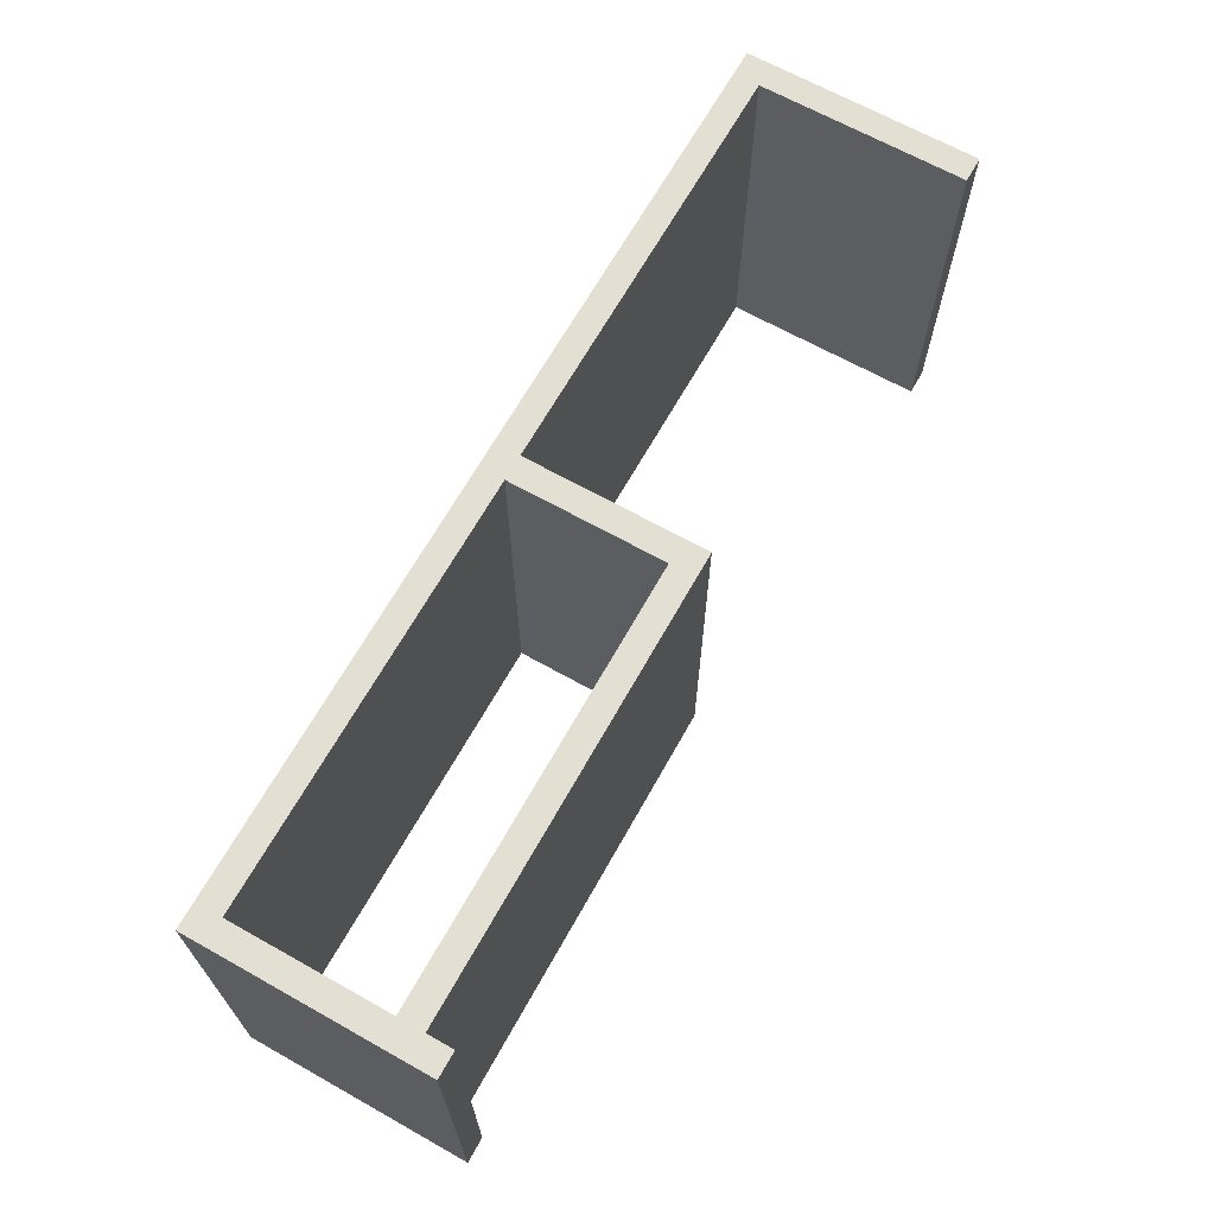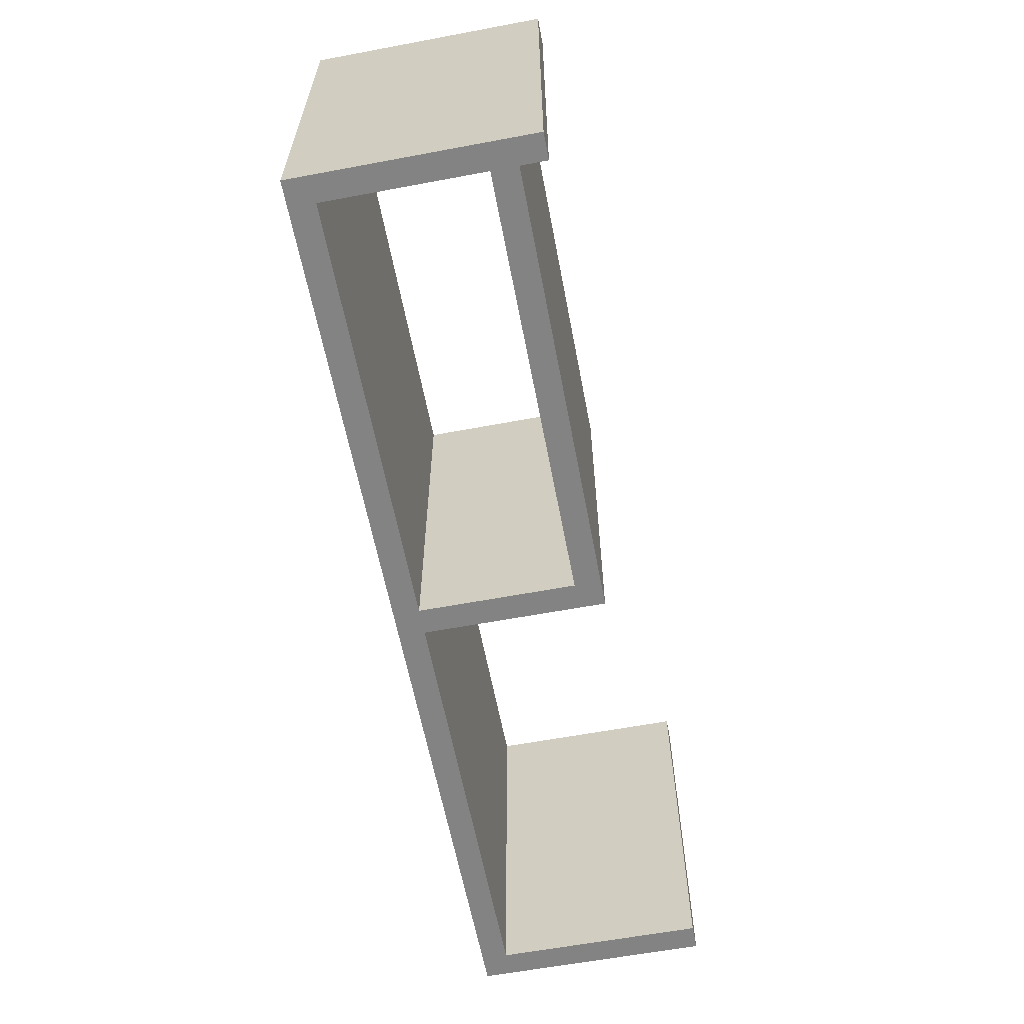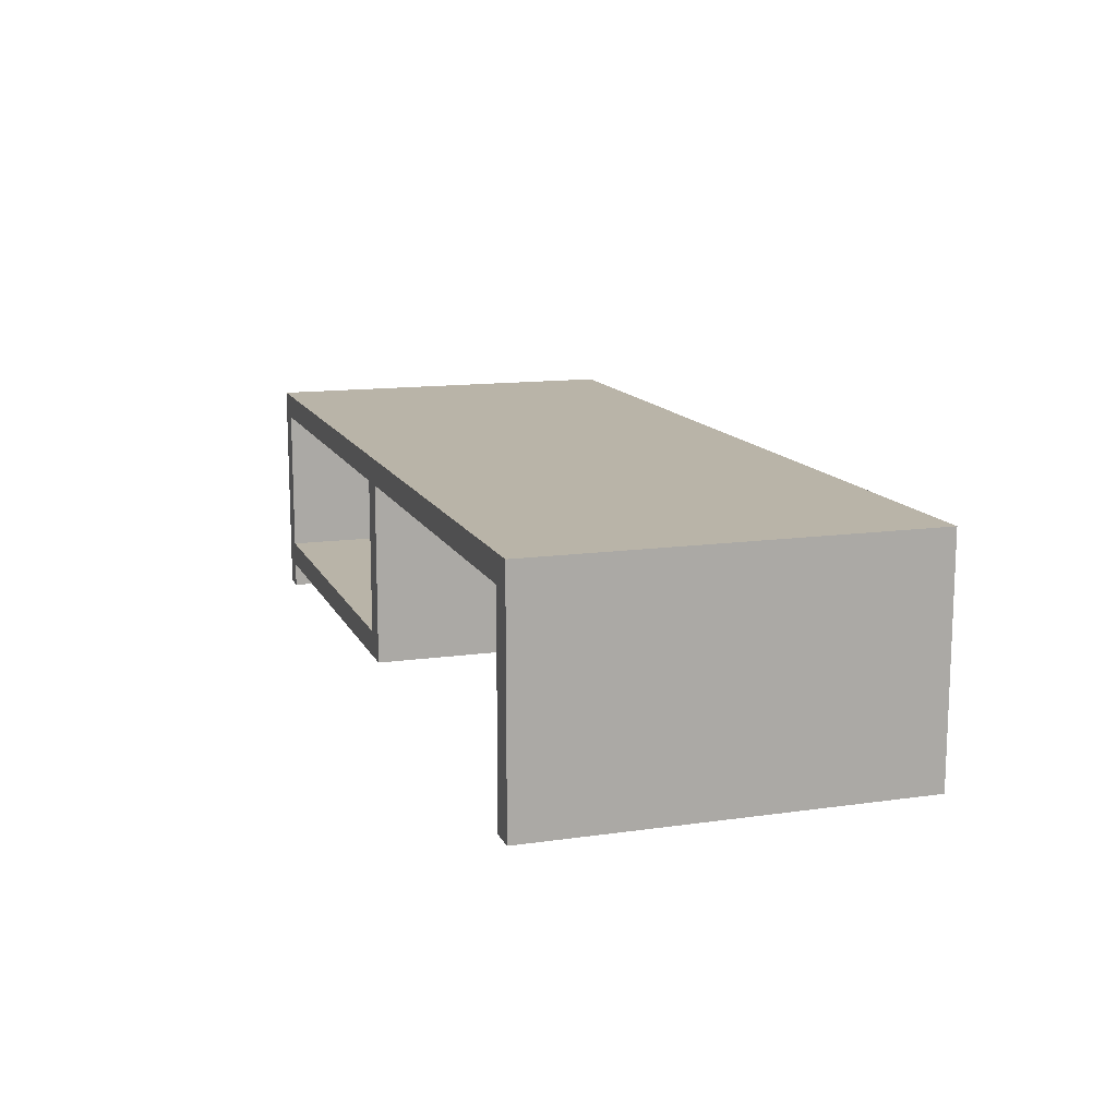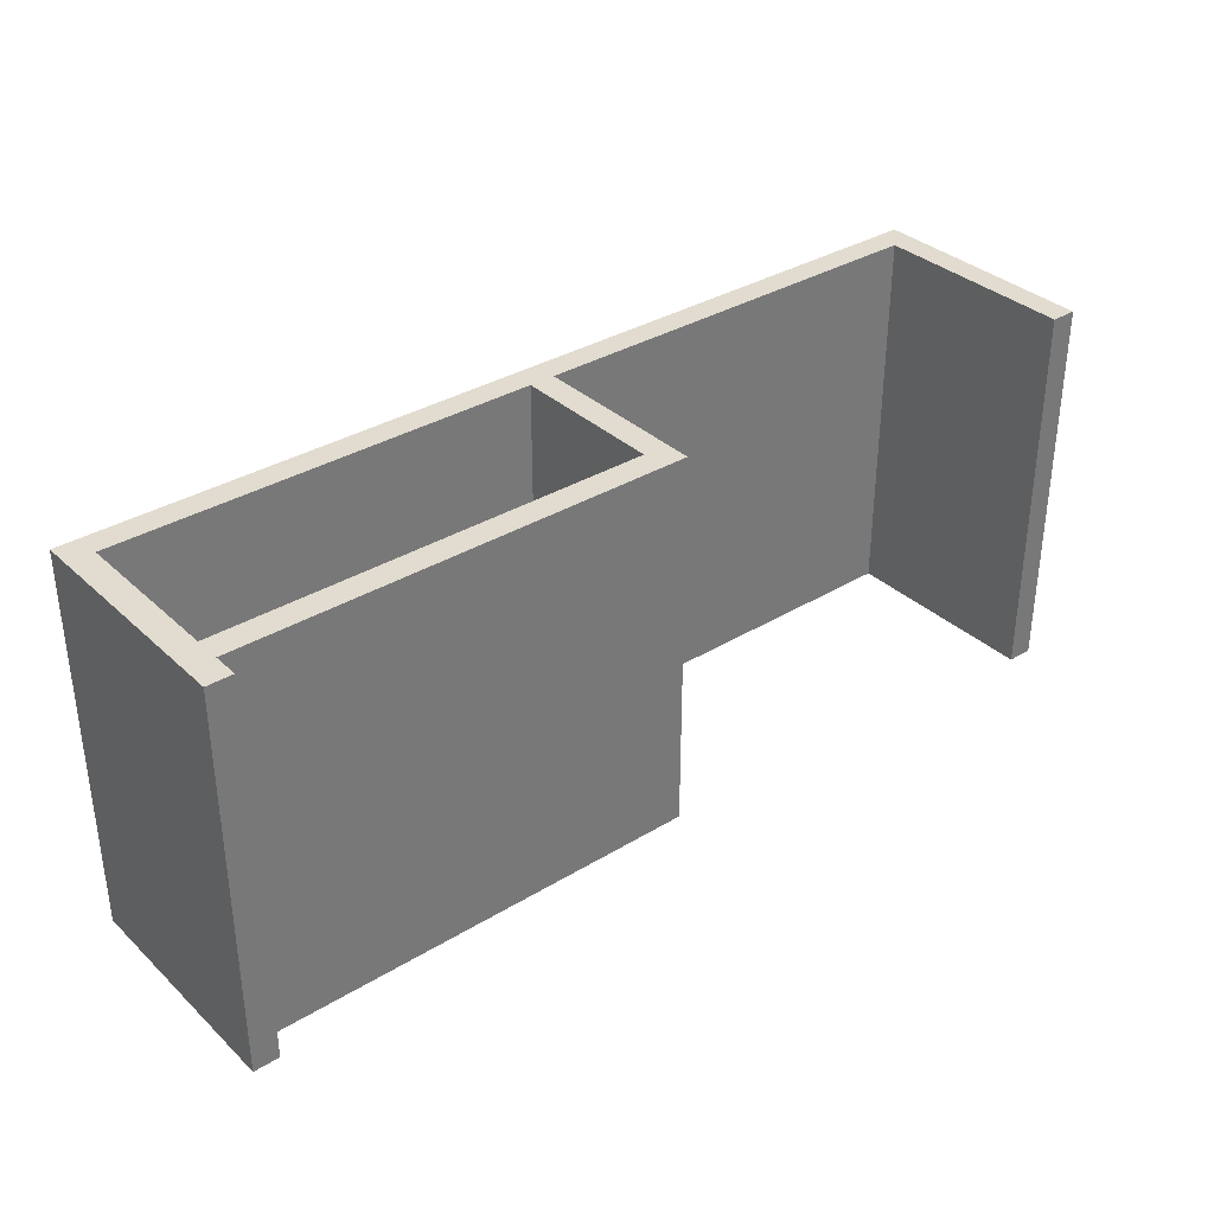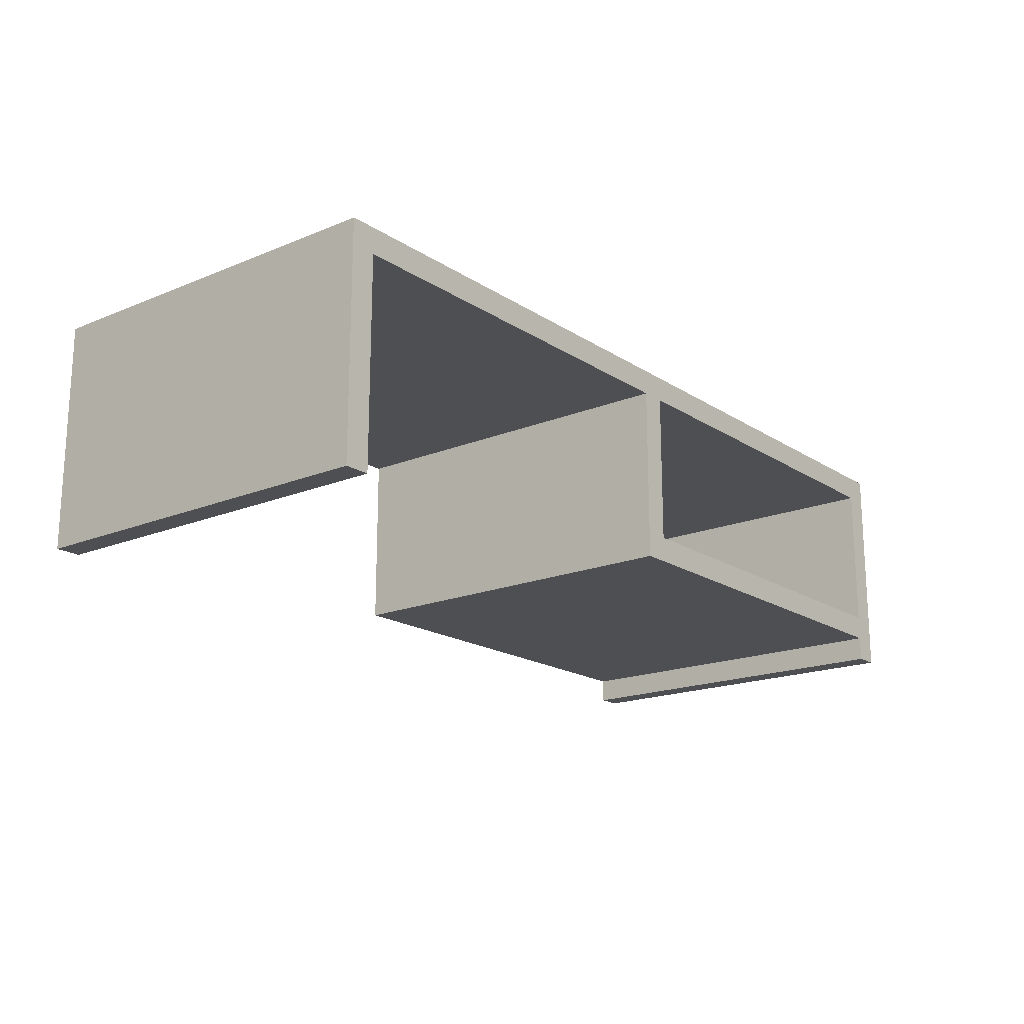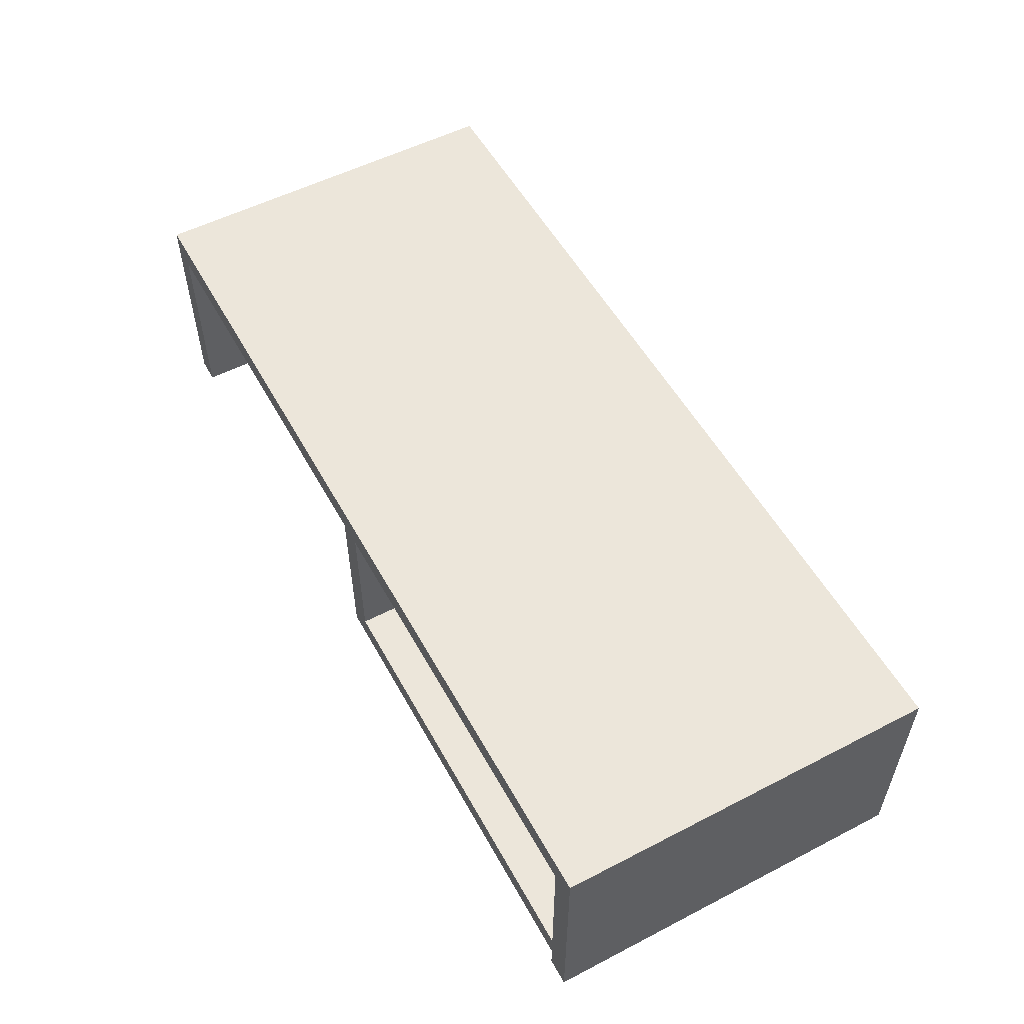
<metadata>
{"format":"obj","ext":"obj","renderer":"f3d","projection":"perspective","resolution":1024,"background":"white","views":[{"elev":67.1,"azim":-60.7,"up":"+Z"},{"elev":-61.2,"azim":-79.2,"up":"+Z"},{"elev":13.1,"azim":72.0,"up":"+Y"},{"elev":34.4,"azim":-39.2,"up":"+Z"},{"elev":-18.0,"azim":128.7,"up":"+Y"},{"elev":54.5,"azim":-118.6,"up":"+Y"}]}
</metadata>
<code>
o table_Cube.001
v -0.85 0.45 0.375
v -0.85 0.4 -0.375
v -0.85 0.4 0.375
v -0.85 0.45 -0.375
v 0.85 0.45 0.375
v 0.85 0.4 0.375
v 0.85 0.45 -0.375
v 0.85 0.4 -0.375
v -0.9 0.4 0.375
v -0.9 0.45 0.375
v -0.9 0.4 -0.375
v -0.9 0.45 -0.375
v 0.9 0.4 0.375
v 0.9 0.45 0.375
v 0.9 0.4 -0.375
v 0.9 0.45 -0.375
v -0.85 0 -0.375
v -0.85 0 0.375
v -0.9 0 0.375
v 0.9 0 -0.375
v 0.85 0 -0.375
v 0.85 0 0.375
v -0.9 0 -0.375
v 0.9 0 0.375
v 0.025 0.05 0.375
v -0.025 0.05 0.375
v -0.025 0.05 -0.375
v 0.025 0.05 -0.375
v -0.025 0.45 0.375
v -0.025 0.4 -0.375
v -0.025 0.45 -0.375
v -0.025 0.4 0.375
v 0.025 0.45 -0.375
v 0.025 0.4 0.375
v 0.025 0.45 0.375
v 0.025 0.4 -0.375
v 0.025 0.1 -0.375
v 0.025 0.1 0.375
v -0.025 0.1 0.375
v -0.025 0.1 -0.375
v -0.9 0.05 0.375
v -0.85 0.05 0.375
v -0.85 0.05 -0.375
v -0.9 0.05 -0.375
v -0.85 0.1 0.375
v -0.85 0.1 -0.375
v -0.9 0.1 -0.375
v -0.9 0.1 0.375
f 31 4 1 29
f 32 29 1 3
f 36 8 6 34
f 16 7 5 14
f 36 33 7 8
f 13 14 5 6
f 13 6 22 24
f 11 12 4 2
f 9 10 12 11
f 8 7 16 15
f 15 16 14 13
f 3 1 10 9
f 15 13 24 20
f 4 12 10 1
f 23 17 18 19
f 21 20 24 22
f 42 41 19 18
f 43 42 18 17
f 44 43 17 23
f 6 8 21 22
f 8 15 20 21
f 41 44 23 19
f 32 30 40 39
f 40 37 28 27
f 38 39 26 25
f 37 38 25 28
f 2 30 32 3
f 2 4 31 30
f 33 31 29 35
f 27 28 25 26
f 7 33 35 5
f 6 5 35 34
f 34 35 29 32
f 30 31 33 36
f 36 34 38 37
f 34 32 39 38
f 30 36 37 40
f 48 47 44 41
f 47 46 43 44
f 45 48 41 42
f 3 9 48 45
f 2 3 45 46
f 11 2 46 47
f 9 11 47 48
f 40 46 45 39
f 40 27 43 46
f 27 26 42 43
f 39 45 42 26

</code>
